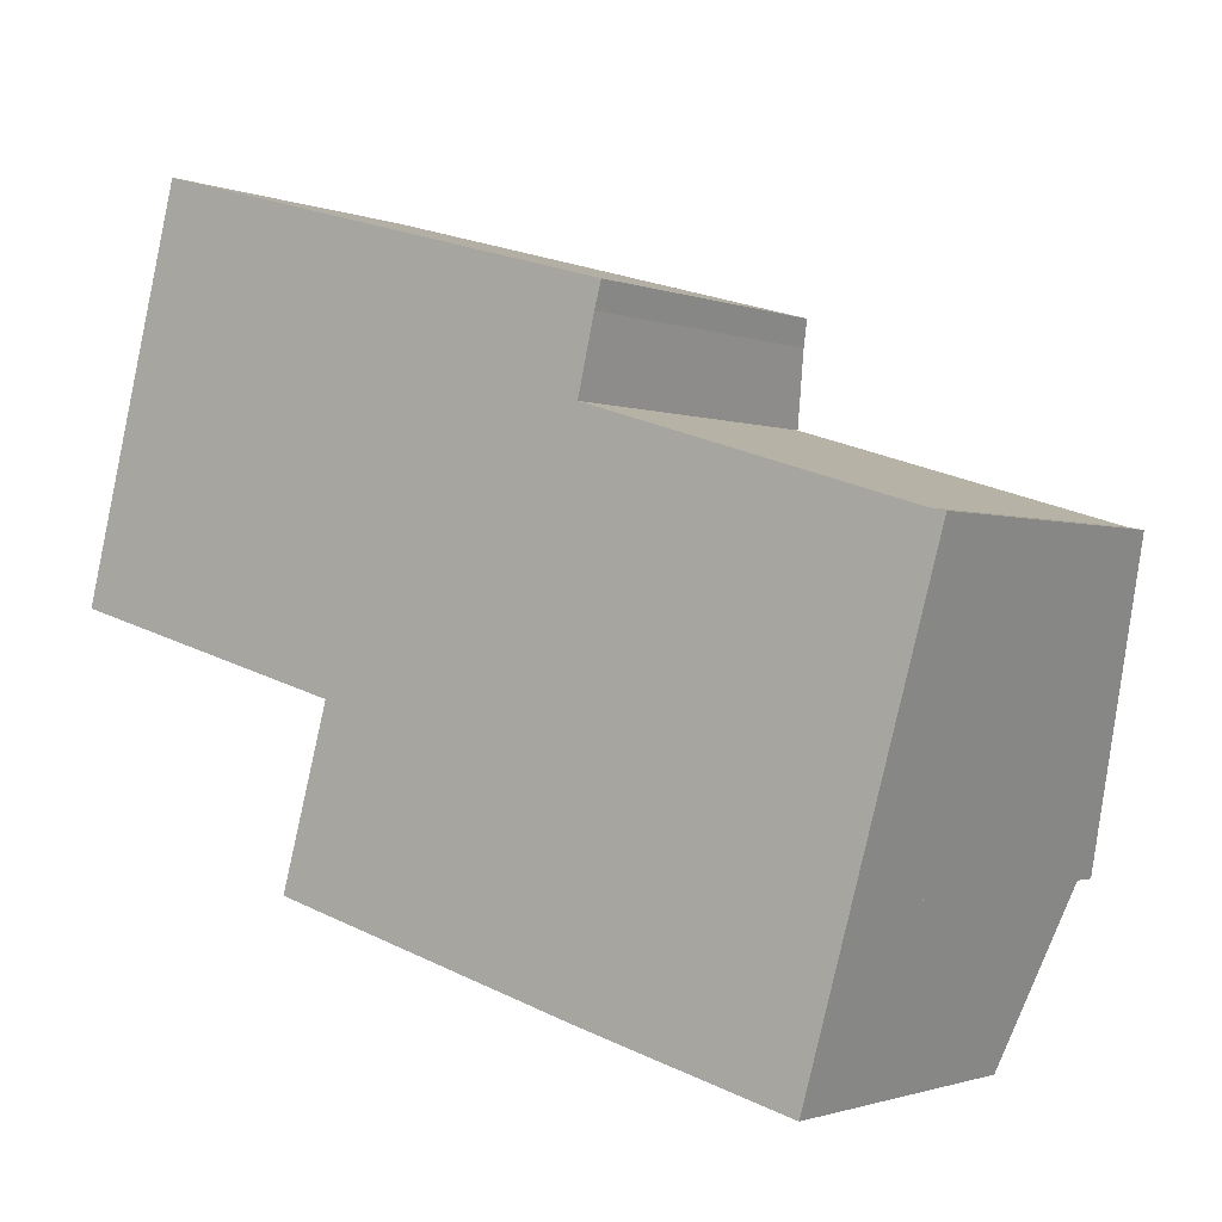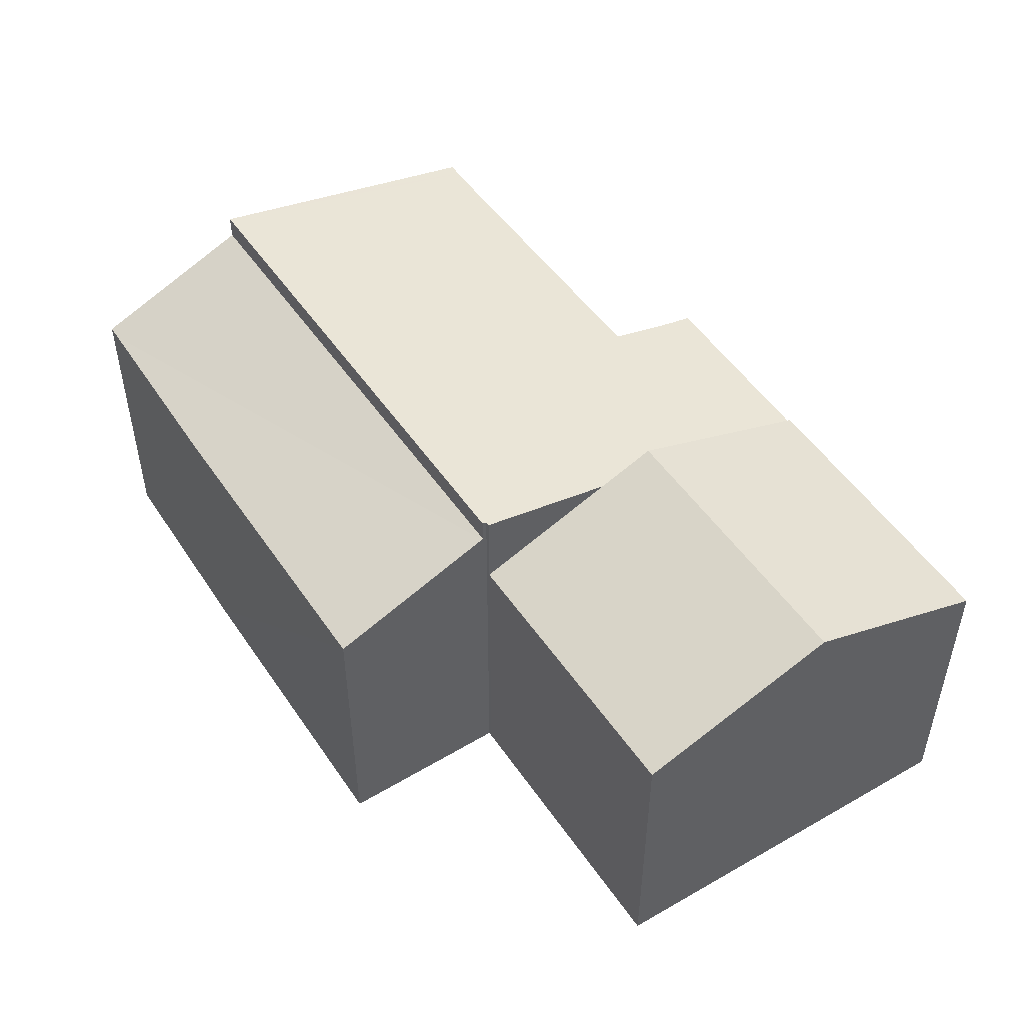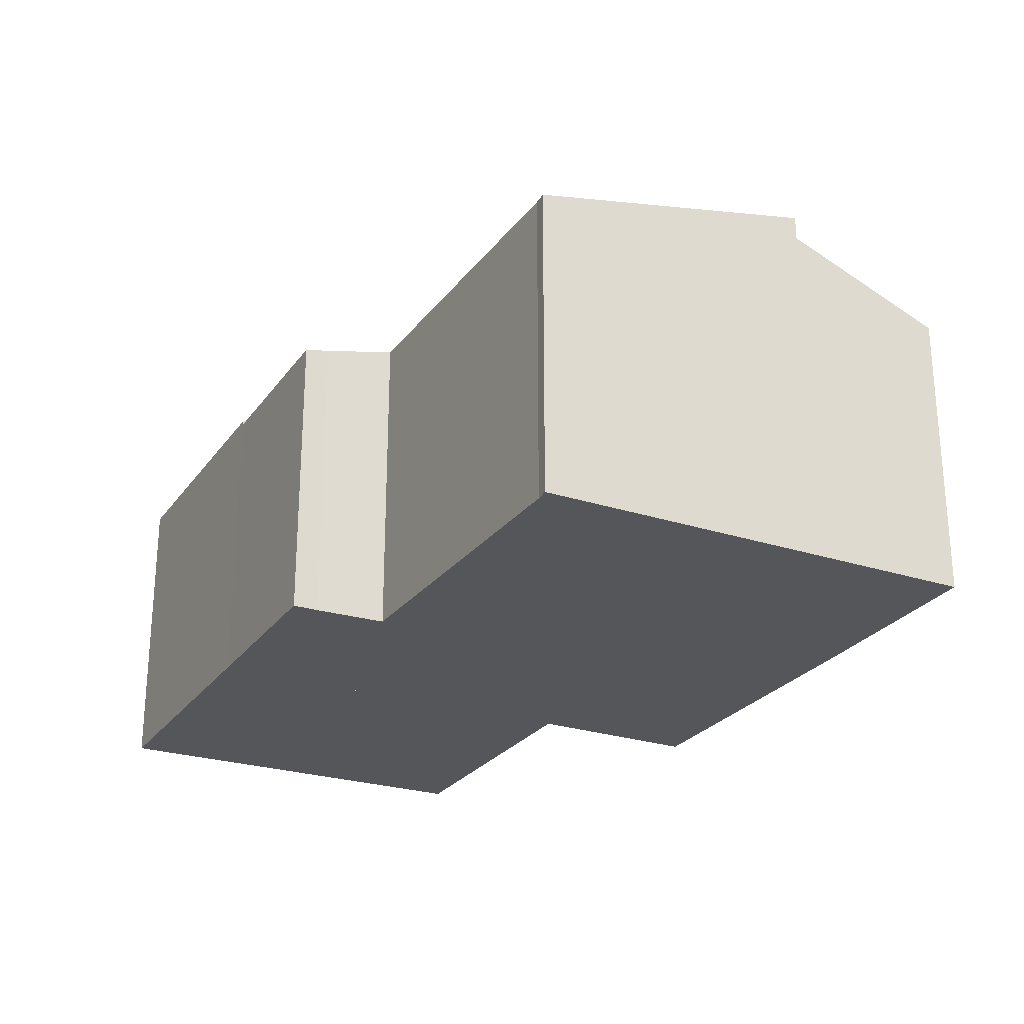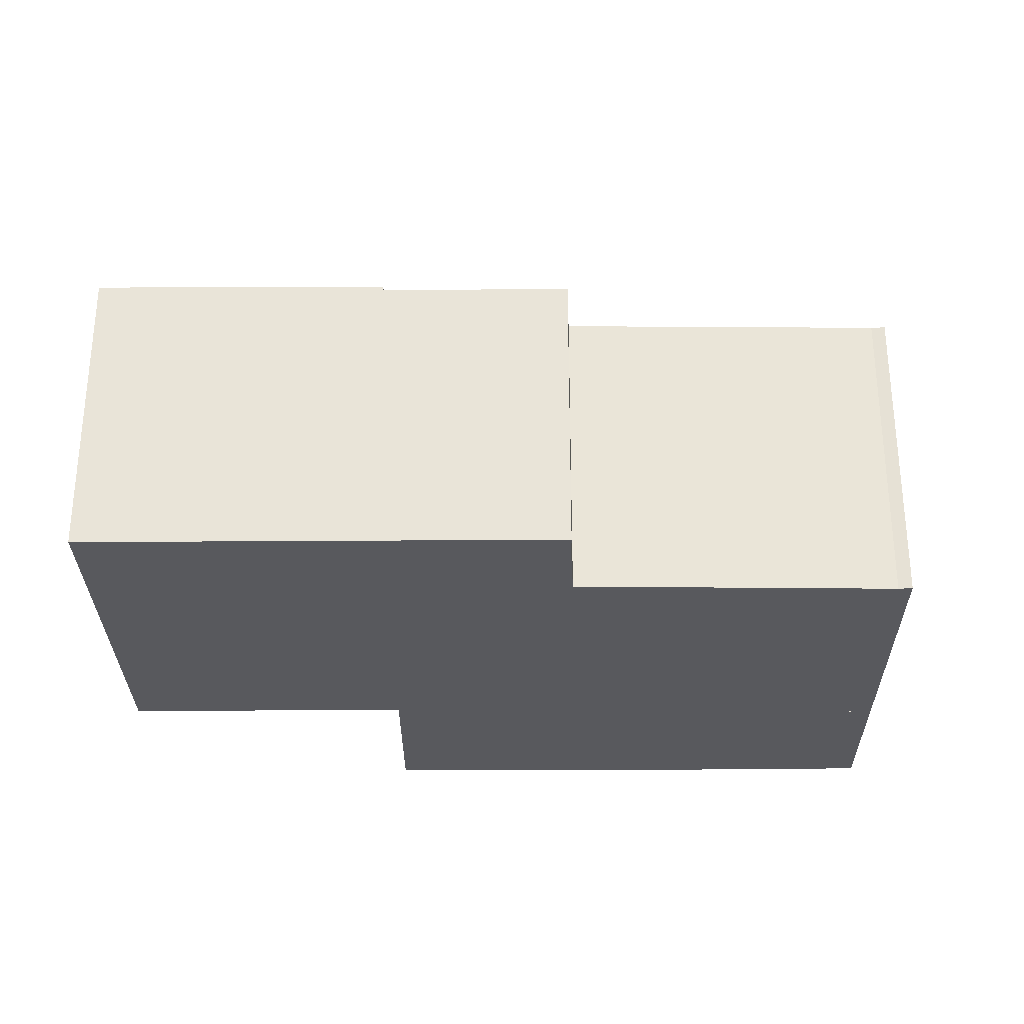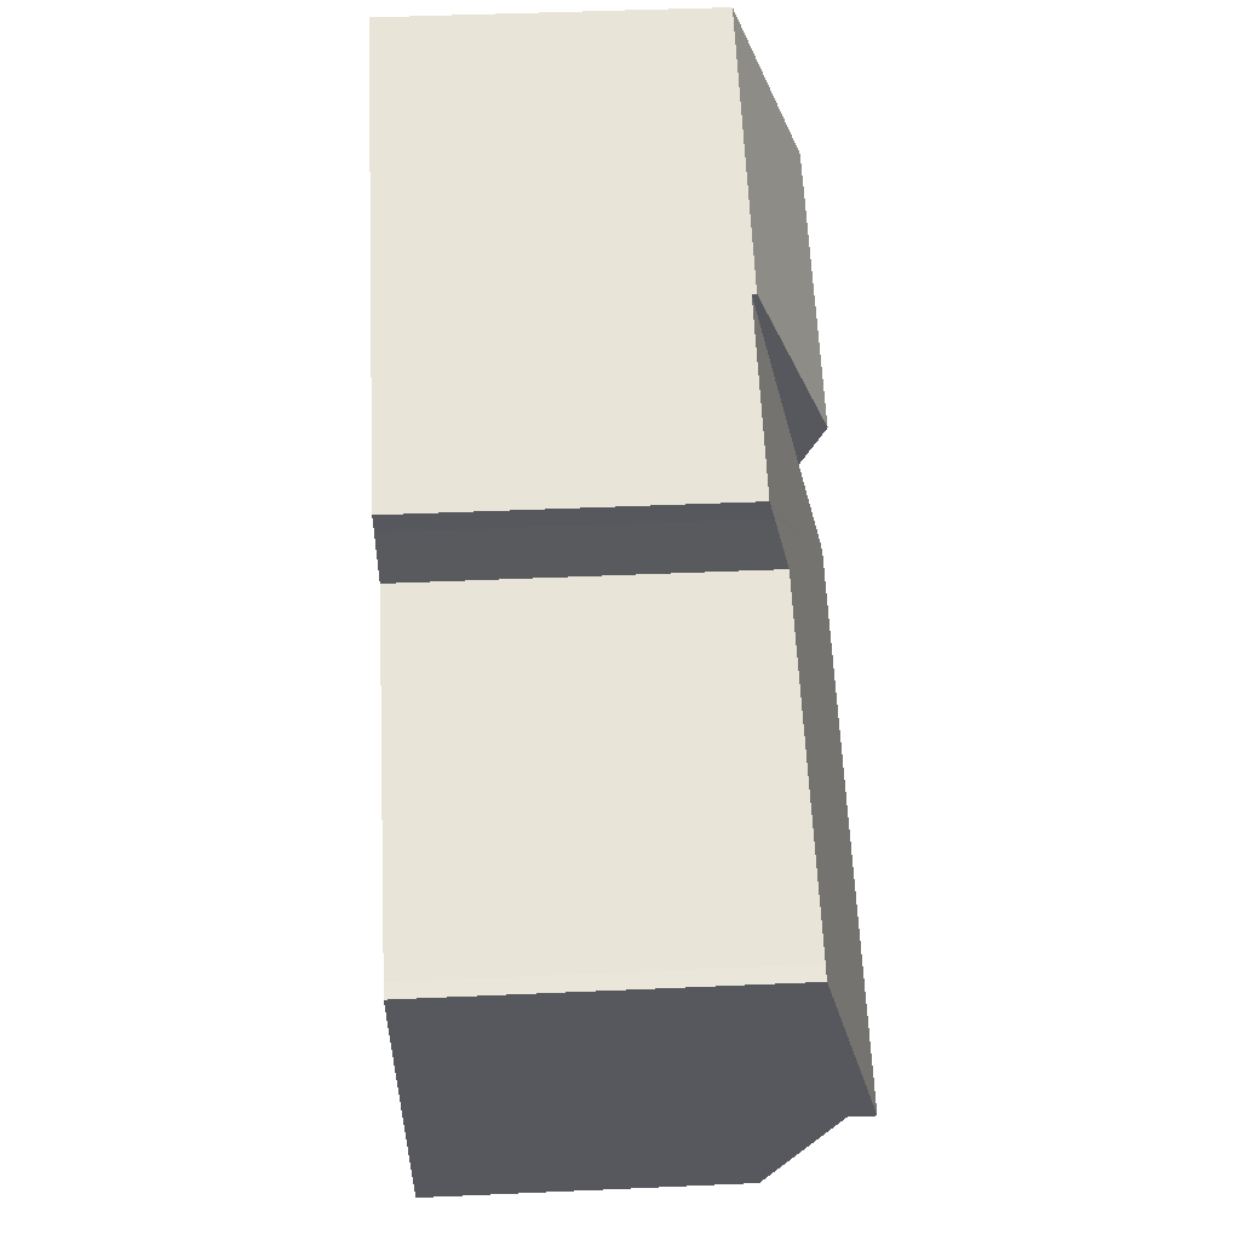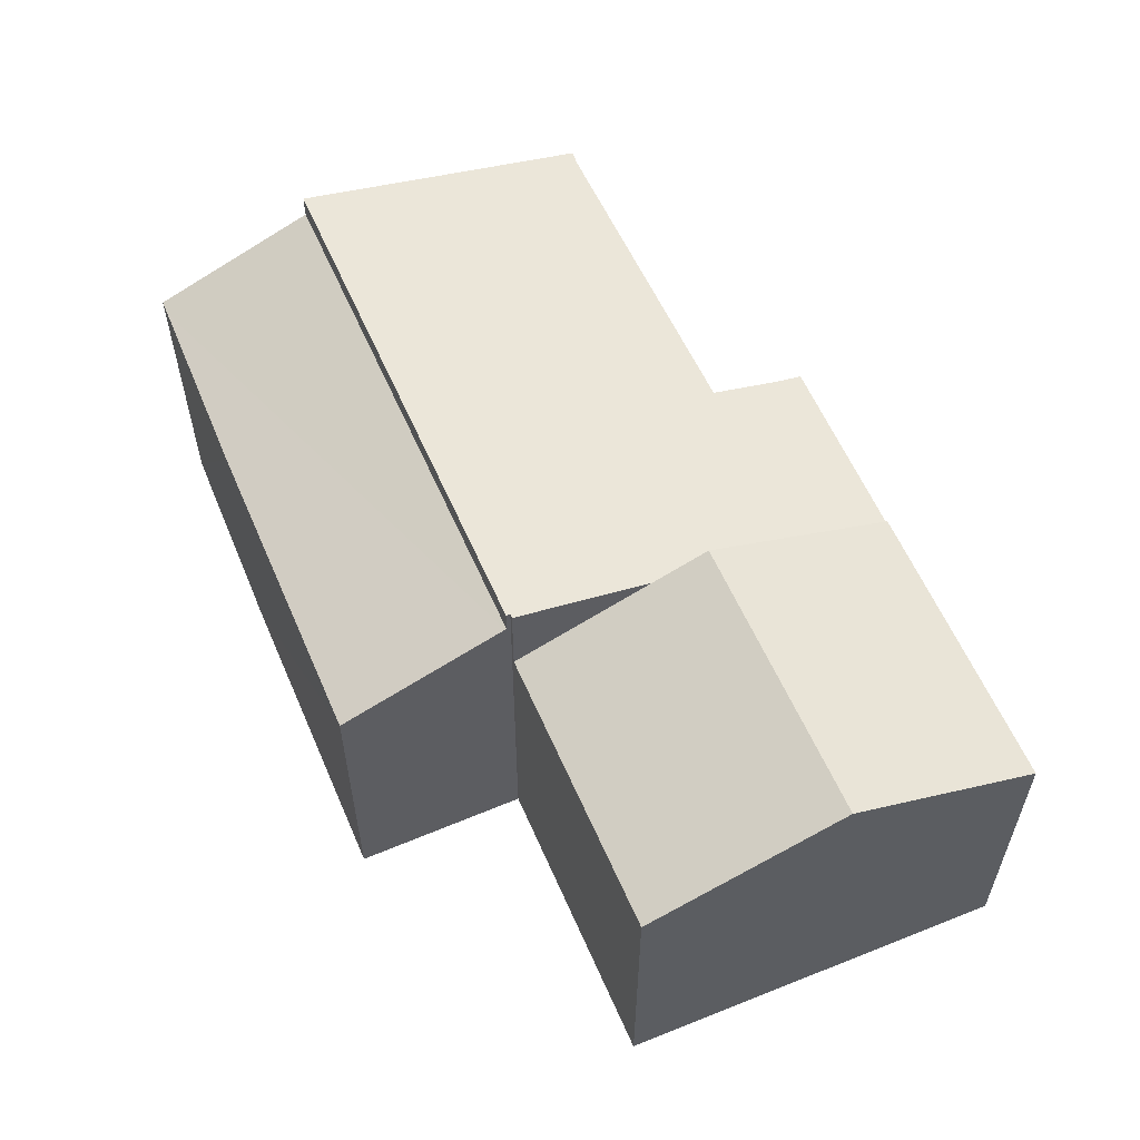
<metadata>
{"format":"obj","ext":"obj","renderer":"f3d","projection":"perspective","resolution":1024,"background":"white","views":[{"elev":-1.4,"azim":36.4,"up":"+Z"},{"elev":50.7,"azim":-107.3,"up":"+Y"},{"elev":-25.7,"azim":78.2,"up":"+Y"},{"elev":-30.0,"azim":16.0,"up":"+Y"},{"elev":45.0,"azim":87.1,"up":"+Z"},{"elev":58.7,"azim":-97.6,"up":"+Y"}]}
</metadata>
<code>
v  6.333 8.087 -1.923
v  12.28 6.668 -7.492
v  5.305 6.683 -5.539
v  16.57 6.682 -8.627
v  16.89 6.684 -8.711
v  17.88 8.098 -5.18
v  6.341 8.098 -1.894
v  6.341 1.16e-16 -1.894
v  17.88 3.172e-16 -5.18
v  16.89 5.334e-16 -8.711
v  16.57 5.283e-16 -8.627
v  12.28 4.588e-16 -7.492
v  5.305 3.392e-16 -5.539
v  6.333 1.177e-16 -1.923
v  1.14 8.408 4.299
v  8.67 6.808 6.726
v  7.478 8.408 2.495
v  2.253 6.829 8.495
v  0 6.79 4.158e-16
v  7.132 7.943 1.265
v  6.275 6.793 -1.777
v  2.253 -5.202e-16 8.495
v  8.67 -4.118e-16 6.726
v  7.478 -1.528e-16 2.495
v  6.275 1.088e-16 -1.777
v  7.132 -7.746e-17 1.265
v  0 0 0
v  1.14 -2.632e-16 4.299
v  12.83 6.704 5.58
v  7.478 7.666 2.495
v  8.67 6.711 6.726
v  6.275 8.629 -1.777
v  6.367 8.629 -1.803
v  6.341 8.65 -1.894
v  12.68 6.827 5.031
v  12.31 7.176 3.467
v  17.88 8.65 -5.18
v  19.39 7.202 1.327
v  18.74 7.964 -2.14
v  19.7 7.196 1.268
v  19.39 -8.126e-17 1.327
v  12.31 -2.123e-16 3.467
v  19.7 -7.764e-17 1.268
v  12.83 -3.417e-16 5.58
v  18.74 1.31e-16 -2.14
v  12.68 -3.081e-16 5.031
v  6.367 1.104e-16 -1.803
g defaultobject
f 1 2 3
f 2 1 4
f 4 1 5
f 5 1 6
f 6 1 7
f 8 6 7
f 6 8 9
f 9 5 6
f 5 9 10
f 10 4 5
f 4 10 2
f 2 10 3
f 3 10 11
f 3 11 12
f 3 12 13
f 1 8 7
f 8 1 3
f 8 3 14
f 14 3 13
f 9 11 10
f 11 9 8
f 11 8 12
f 12 8 14
f 13 12 14
f 15 16 17
f 16 15 18
f 19 20 21
f 20 19 17
f 17 19 15
f 22 16 18
f 16 22 23
f 23 17 16
f 17 23 20
f 20 23 21
f 21 23 24
f 21 24 25
f 25 24 26
f 25 19 21
f 19 25 27
f 15 22 18
f 22 15 19
f 22 19 28
f 28 19 27
f 26 27 25
f 27 26 28
f 28 26 24
f 28 24 23
f 28 23 22
f 29 30 31
f 30 29 20
f 20 29 32
f 32 29 33
f 33 29 34
f 34 29 35
f 34 35 36
f 34 36 37
f 37 36 38
f 37 38 39
f 39 38 40
f 36 41 38
f 41 36 42
f 41 40 38
f 40 41 43
f 23 29 31
f 29 23 44
f 43 39 40
f 39 43 37
f 37 43 9
f 9 43 45
f 35 42 36
f 42 35 46
f 29 46 35
f 46 29 44
f 9 34 37
f 34 9 8
f 47 32 33
f 32 47 25
f 8 33 34
f 33 8 47
f 25 20 32
f 20 25 30
f 30 25 31
f 31 25 24
f 31 24 23
f 24 25 26
f 45 8 9
f 8 45 43
f 8 43 41
f 8 41 42
f 8 42 46
f 8 46 44
f 8 44 47
f 47 44 23
f 47 23 26
f 47 26 25
f 26 23 24

</code>
